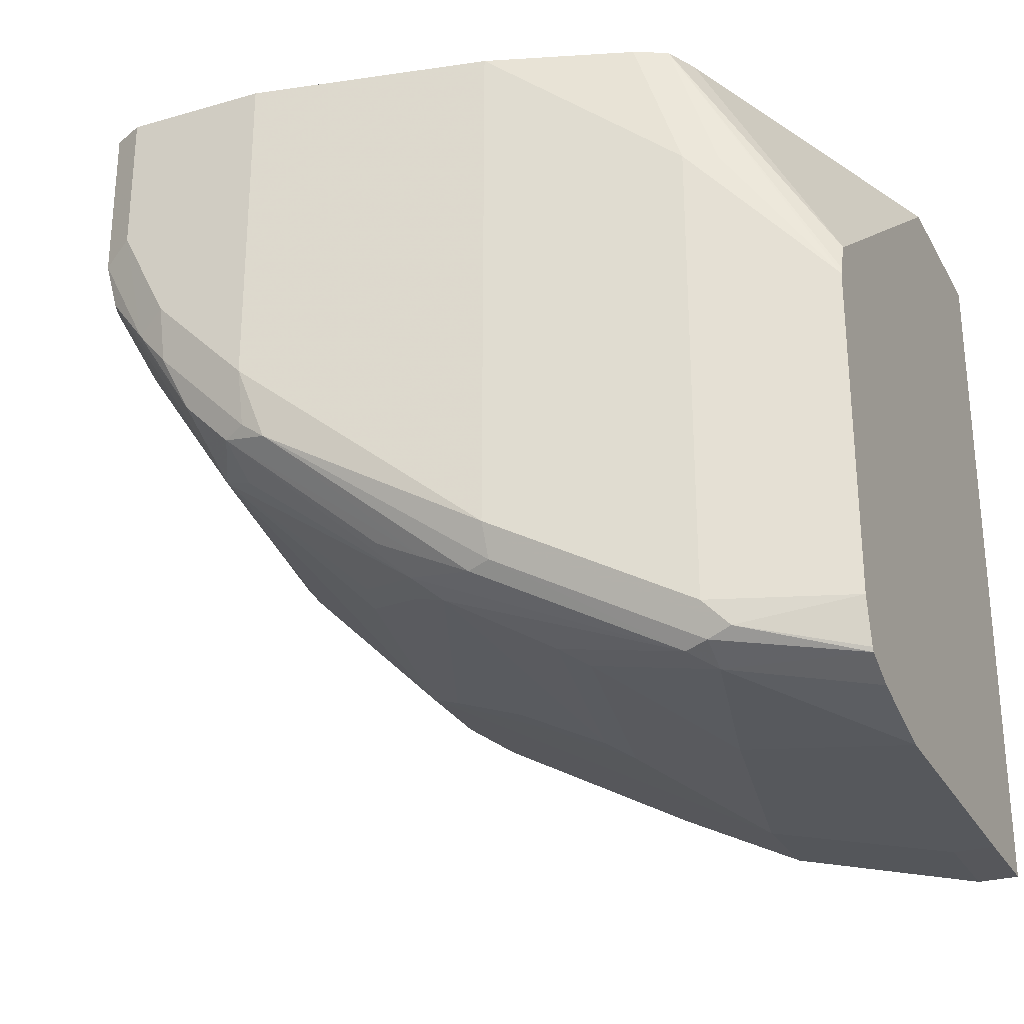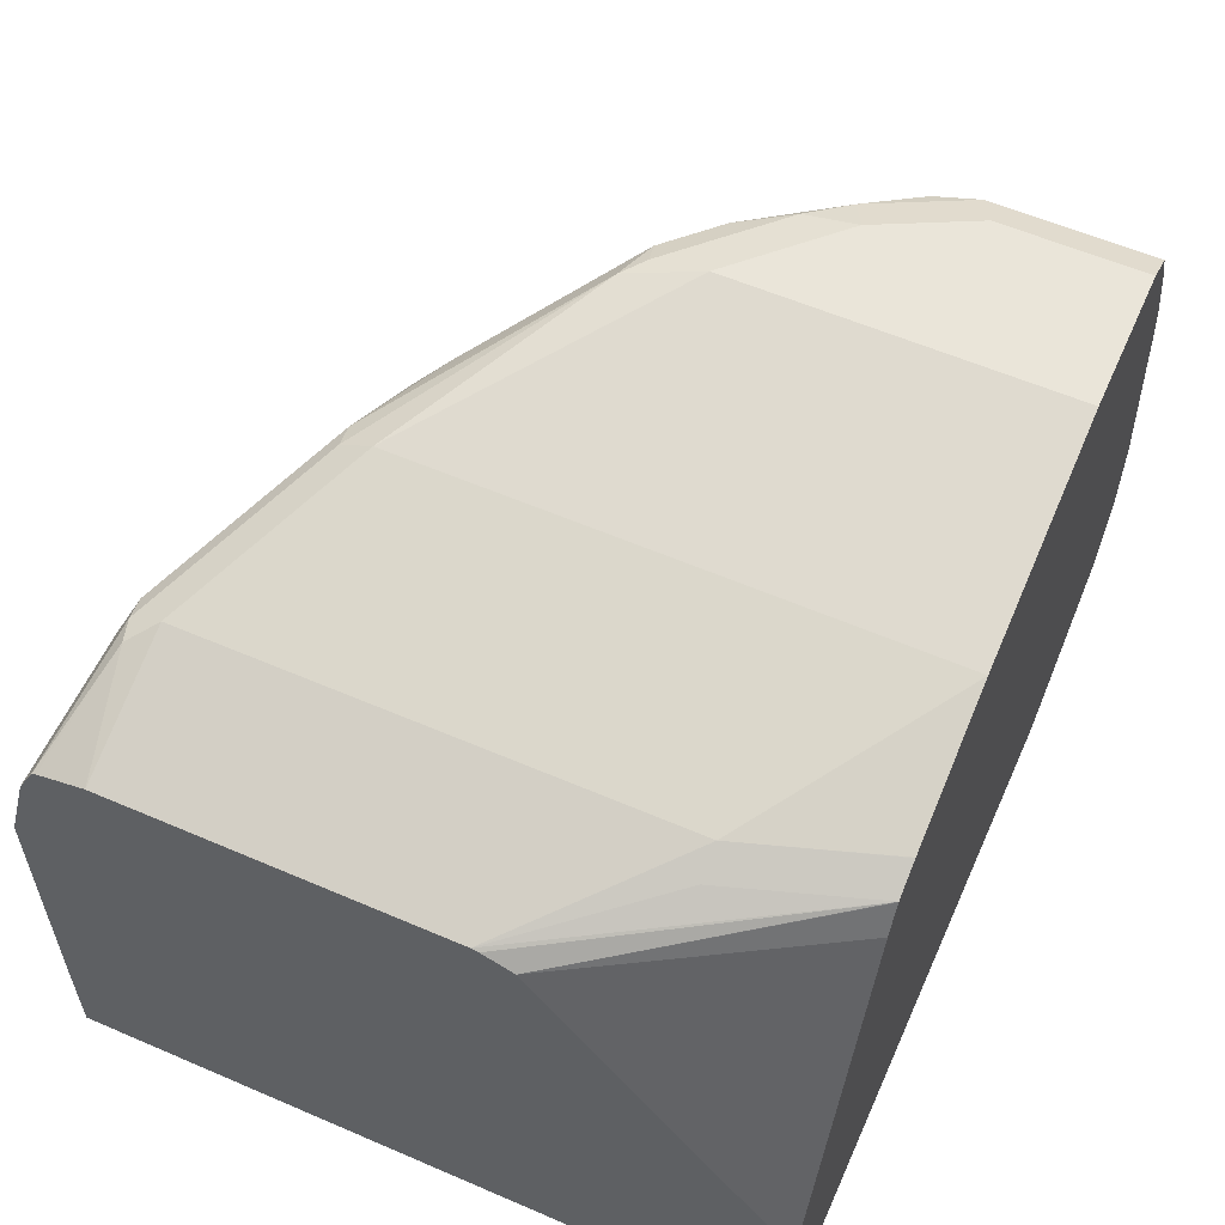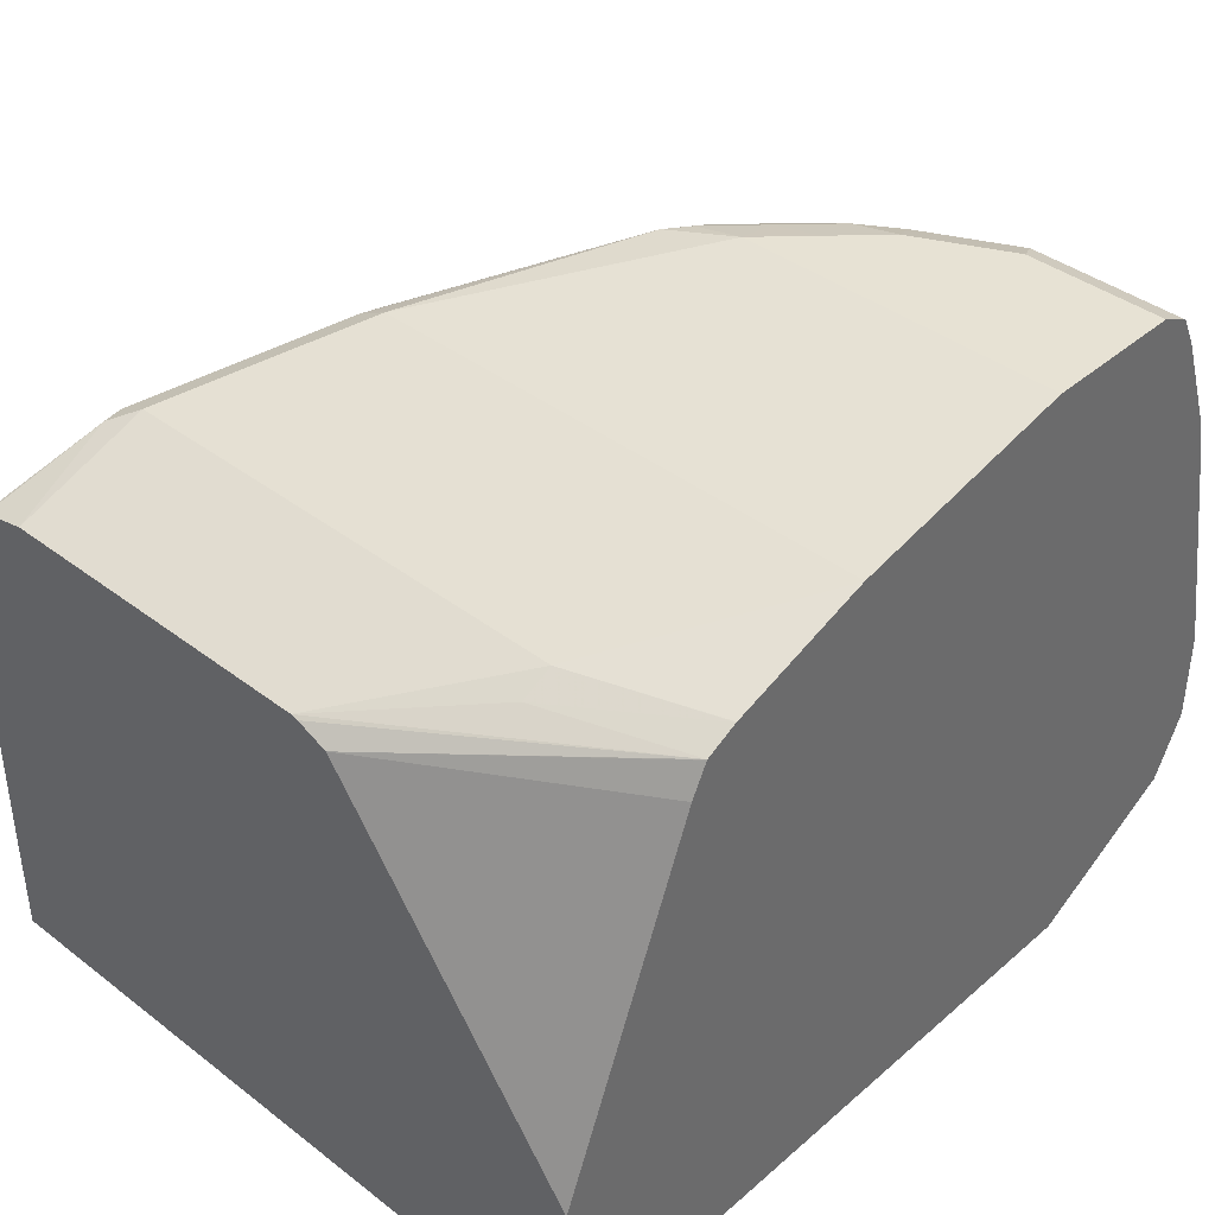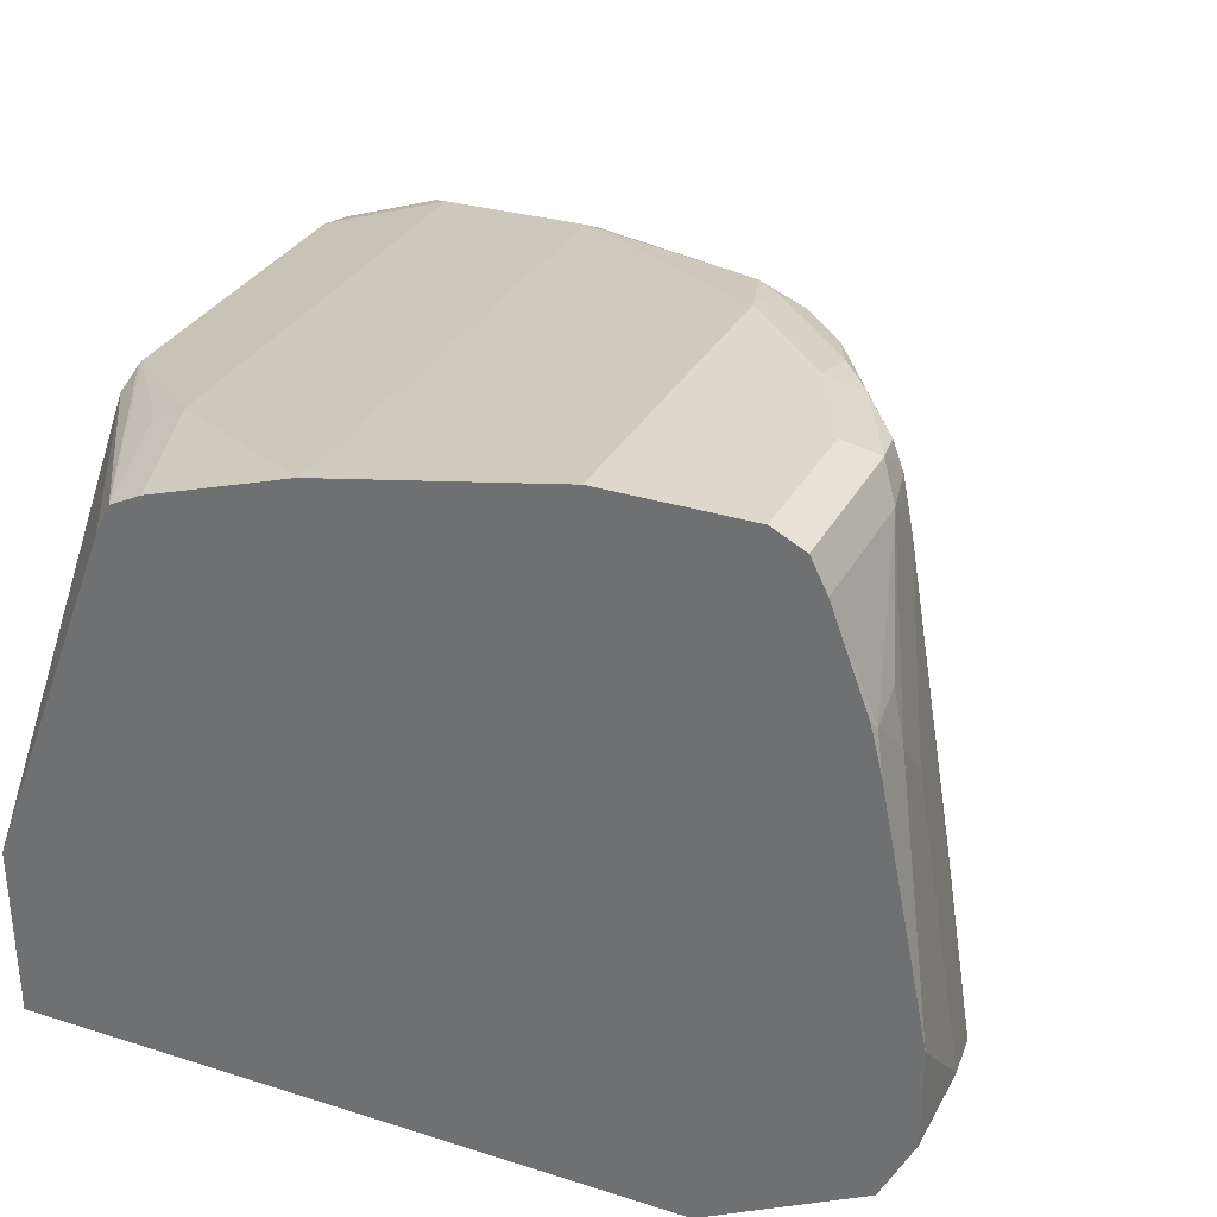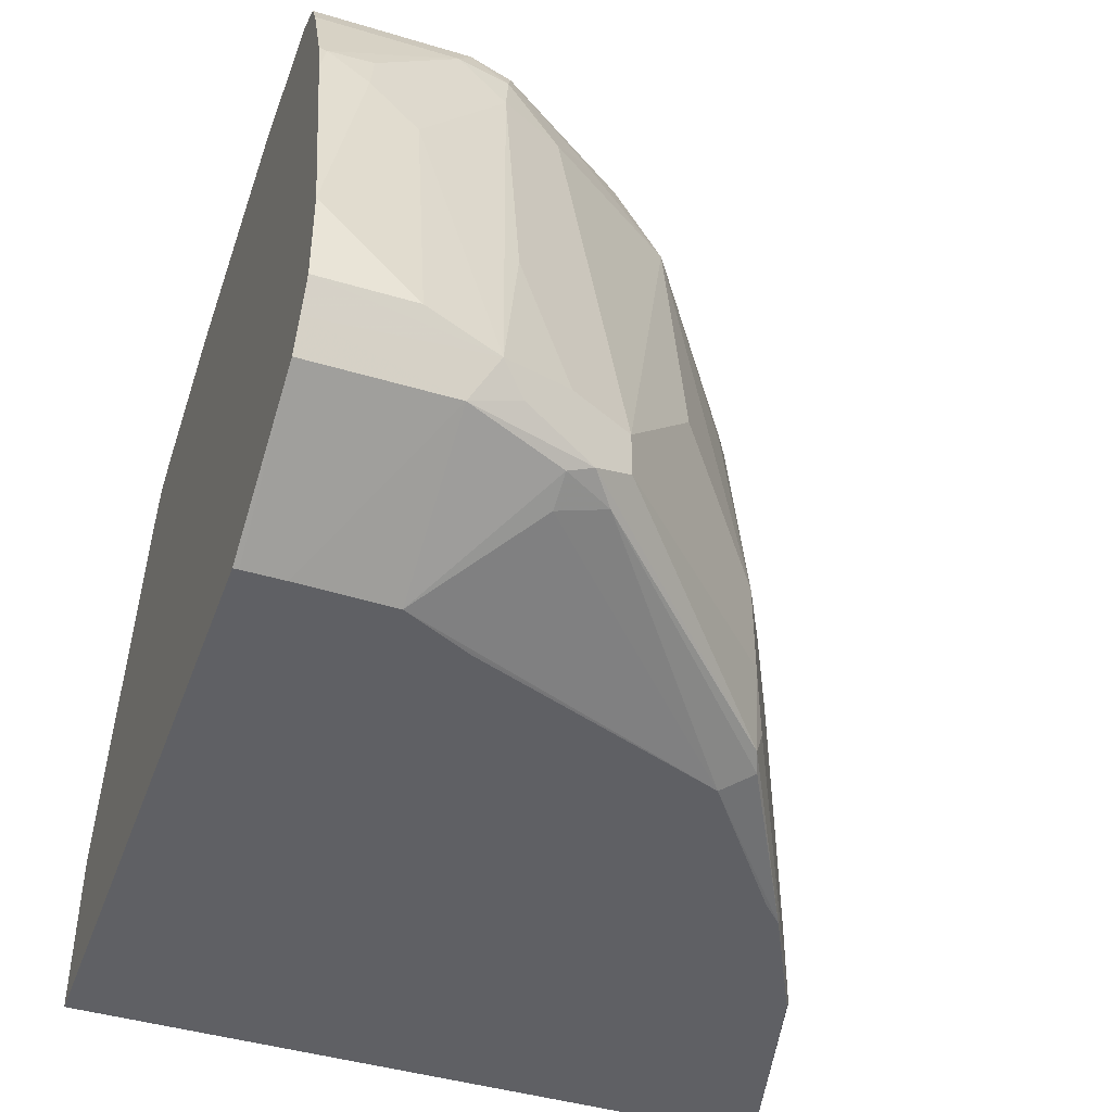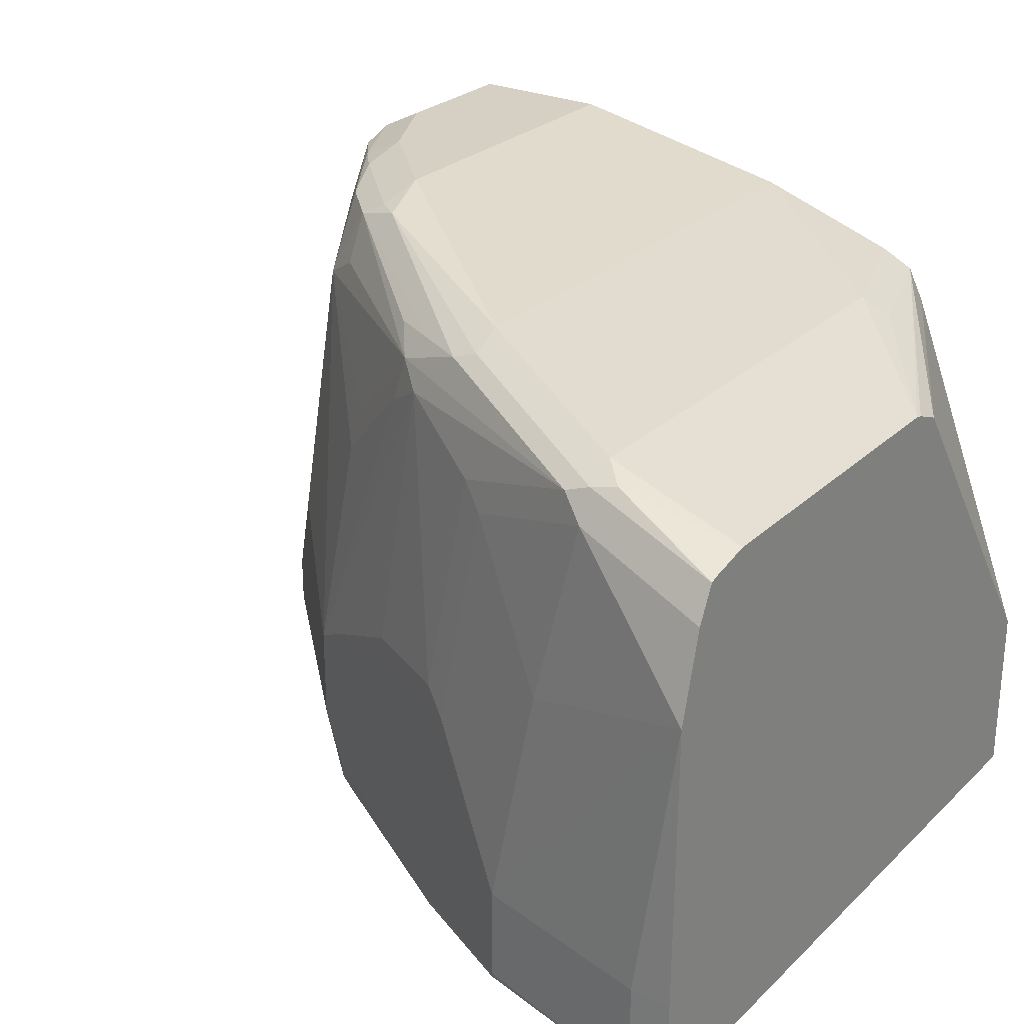
<metadata>
{"format":"obj","ext":"obj","renderer":"f3d","projection":"perspective","resolution":1024,"background":"white","views":[{"elev":-27.3,"azim":24.0,"up":"+Y"},{"elev":58.3,"azim":114.0,"up":"+Z"},{"elev":39.8,"azim":133.3,"up":"+Z"},{"elev":31.3,"azim":-155.8,"up":"+Z"},{"elev":-43.4,"azim":-109.5,"up":"+Z"},{"elev":26.4,"azim":35.1,"up":"+Z"}]}
</metadata>
<code>
v -0.5025 -0.2778 -0.4842
v -0.5025 -0.0003206 -0.4842
v -0.5025 -0.2778 -0.4444
v -0.5186 -0.2778 -0.4842
v -0.5025 -0.0003206 -0.4154
v -0.7599 -0.0003206 -0.4842
v -0.5025 -0.2765 -0.3309
v -0.5186 -0.2778 -0.4444
v -0.5926 -0.2593 -0.4815
v -0.594 -0.2579 -0.4842
v -0.5025 -0.09641 -0.2834
v -0.5556 -0.0003206 -0.2778
v -0.76 -0.002439 -0.4842
v -0.821 -0.0003206 -0.4506
v -0.5025 -0.2673 -0.2963
v -0.5556 -0.2593 -0.2778
v -0.5741 -0.2593 -0.3519
v -0.5926 -0.2593 -0.4444
v -0.7284 -0.1914 -0.4444
v -0.642 -0.2346 -0.4815
v -0.6406 -0.2346 -0.4842
v -0.6054 -0.2522 -0.4842
v -0.5025 -0.1083 -0.2785
v -0.5616 -0.0003206 -0.2657
v -0.5618 -0.0003206 -0.2654
v -0.76 -0.01819 -0.4842
v -0.821 -0.05556 -0.4506
v -0.8271 -0.0003206 -0.4385
v -0.5025 -0.2605 -0.2826
v -0.5556 -0.2531 -0.2654
v -0.5648 -0.2546 -0.2685
v -0.6111 -0.2407 -0.2963
v -0.6297 -0.2407 -0.3889
v -0.642 -0.2346 -0.3889
v -0.6667 -0.2222 -0.3889
v -0.7284 -0.1914 -0.4074
v -0.8025 -0.1173 -0.4444
v -0.7176 -0.1944 -0.4722
v -0.716 -0.1975 -0.463
v -0.6425 -0.2336 -0.4842
v -0.5025 -0.1111 -0.2778
v -0.5739 -0.0003206 -0.2594
v -0.5432 -0.05556 -0.2654
v -0.7592 -0.05556 -0.4842
v -0.8086 -0.09261 -0.4568
v -0.8102 -0.1019 -0.4537
v -0.8218 -0.07409 -0.4444
v -0.8287 -0.06482 -0.4352
v -0.8332 -0.0003206 -0.4261
v -0.5025 -0.2588 -0.2818
v -0.5463 -0.25 -0.2639
v -0.6297 -0.216 -0.2469
v -0.6204 -0.2361 -0.2871
v -0.6389 -0.2176 -0.25
v -0.6667 -0.2106 -0.2593
v -0.6574 -0.2176 -0.2685
v -0.6389 -0.2361 -0.3796
v -0.6759 -0.2176 -0.3796
v -0.713 -0.1991 -0.3981
v -0.6728 -0.2099 -0.2778
v -0.7099 -0.1914 -0.3148
v -0.7469 -0.1543 -0.2593
v -0.7654 -0.1543 -0.3704
v -0.784 -0.1358 -0.4074
v -0.8025 -0.1173 -0.4259
v -0.7099 -0.1975 -0.4753
v -0.7986 -0.1111 -0.4583
v -0.6517 -0.225 -0.4842
v -0.7037 -0.1852 -0.4815
v -0.5556 -0.05556 -0.2593
v -0.5025 -0.2407 -0.2778
v -0.5741 -0.0003206 -0.2593
v -0.7583 -0.05741 -0.4842
v -0.7963 -0.09261 -0.463
v -0.8148 -0.09261 -0.4259
v -0.8148 -0.07409 -0.3704
v -0.7963 -0.07409 -0.2593
v -0.8148 -0.03704 -0.3148
v -0.8287 -0.05787 -0.4259
v -0.8333 -0.03704 -0.4259
v -0.8333 -0.0003206 -0.4259
v -0.5556 -0.2407 -0.2593
v -0.6204 -0.213 -0.2454
v -0.6297 -0.2037 -0.2408
v -0.713 -0.1574 -0.2269
v -0.6574 -0.2083 -0.25
v -0.7037 -0.1921 -0.2963
v -0.6759 -0.1991 -0.25
v -0.7315 -0.1528 -0.2315
v -0.7315 -0.162 -0.25
v -0.75 -0.1343 -0.2315
v -0.7654 -0.1173 -0.2408
v -0.784 -0.09877 -0.2593
v -0.8025 -0.09877 -0.3704
v -0.7023 -0.1556 -0.4842
v -0.7522 -0.06977 -0.4842
v -0.746 -0.0821 -0.4842
v -0.6297 -0.0003206 -0.2408
v -0.7963 -0.05556 -0.2408
v -0.8148 -0.01854 -0.2963
v -0.7917 -0.07639 -0.2408
v -0.8333 -0.01854 -0.4074
v -0.8333 -0.0003206 -0.3892
v -0.7222 -0.1297 -0.2222
v -0.7222 -0.1505 -0.2269
v -0.7407 -0.132 -0.2269
v -0.7592 -0.1134 -0.2269
v -0.7716 -0.09877 -0.2284
v -0.787 -0.07873 -0.2315
v -0.7222 -0.0003206 -0.2222
v -0.7901 -0.06176 -0.2284
v -0.7963 -0.0003206 -0.2408
v -0.8117 -0.003091 -0.2809
v -0.8102 -0.02085 -0.2778
v -0.8145 -0.0003206 -0.2947
v -0.8148 -0.0003206 -0.2963
v -0.7407 -0.1111 -0.2222
v -0.7592 -0.09261 -0.2222
v -0.7778 -0.05556 -0.2222
v -0.7778 -0.0003206 -0.2222
v -0.7901 -0.0003206 -0.2284
v -0.8104 -0.0003206 -0.2781
f 55 62 87
f 54 85 86
f 54 86 55
f 55 87 61
f 55 61 60
f 55 60 56
f 55 86 88
f 55 88 89
f 55 89 90
f 55 90 62
f 53 56 57
f 56 59 58
f 62 93 65
f 61 87 62
f 62 90 89
f 62 89 91
f 62 91 92
f 62 92 93
f 52 85 54
f 62 65 63
f 63 65 64
f 65 93 94
f 65 94 76
f 65 76 75
f 66 67 69
f 67 74 69
f 56 58 57
f 52 84 85
f 49 80 81
f 51 83 52
f 68 69 95
f 38 67 66
f 40 66 69
f 40 69 68
f 41 43 70
f 41 70 82
f 41 82 71
f 42 70 43
f 42 72 70
f 44 73 69
f 44 69 74
f 44 74 45
f 38 46 67
f 45 67 46
f 45 74 67
f 46 48 47
f 48 75 76
f 48 76 77
f 48 77 78
f 48 78 79
f 48 79 80
f 48 80 49
f 48 65 75
f 50 71 51
f 51 71 82
f 51 82 84
f 51 84 83
f 52 83 84
f 69 73 96
f 104 118 117
f 69 97 95
f 99 111 121
f 99 121 112
f 99 112 113
f 99 113 114
f 99 114 100
f 100 114 113
f 100 113 115
f 100 115 116
f 100 116 103
f 100 103 102
f 101 109 111
f 104 110 120
f 99 101 111
f 104 120 119
f 104 117 106
f 104 106 105
f 106 117 118
f 106 118 107
f 107 118 108
f 108 118 119
f 108 119 111
f 108 111 109
f 111 119 120
f 111 120 121
f 112 122 113
f 38 40 39
f 104 119 118
f 93 109 101
f 92 109 93
f 91 109 92
f 70 72 98
f 70 98 84
f 70 84 82
f 76 94 93
f 113 122 115
f 76 93 77
f 77 99 100
f 77 100 78
f 77 93 101
f 77 101 99
f 78 100 102
f 78 102 80
f 78 80 79
f 80 102 103
f 80 103 81
f 84 98 110
f 84 110 104
f 84 104 85
f 85 104 105
f 85 105 89
f 85 89 86
f 86 89 88
f 89 105 106
f 89 106 91
f 91 106 107
f 91 107 108
f 91 108 109
f 69 96 97
f 38 66 40
f 7 16 17
f 37 48 46
f 2 81 103
f 2 103 116
f 2 116 115
f 2 115 122
f 2 122 112
f 2 112 121
f 2 121 120
f 2 120 110
f 2 110 98
f 2 98 72
f 2 72 42
f 2 42 25
f 2 49 81
f 2 25 24
f 2 12 5
f 3 7 8
f 4 8 18
f 4 18 9
f 4 9 10
f 5 12 11
f 6 13 14
f 7 15 16
f 7 17 18
f 7 18 8
f 9 18 36
f 9 36 19
f 2 24 12
f 9 19 20
f 2 28 49
f 2 6 14
f 37 46 38
f 1 2 5
f 1 5 11
f 1 11 23
f 1 23 41
f 1 41 71
f 1 50 29
f 1 29 15
f 1 15 7
f 1 7 3
f 1 3 8
f 1 8 4
f 2 14 28
f 1 4 10
f 1 22 21
f 1 21 40
f 1 40 68
f 1 68 95
f 1 95 97
f 1 97 96
f 1 96 73
f 1 73 44
f 1 44 26
f 1 26 13
f 1 13 6
f 1 6 2
f 1 10 22
f 9 20 21
f 1 71 50
f 9 22 10
f 27 48 28
f 27 44 45
f 28 48 49
f 29 50 51
f 29 51 30
f 30 51 52
f 30 52 31
f 31 52 54
f 31 54 55
f 31 55 56
f 31 56 53
f 32 53 57
f 27 47 48
f 32 57 33
f 34 57 35
f 35 58 36
f 35 57 58
f 36 58 59
f 36 59 56
f 36 56 60
f 36 60 61
f 36 61 62
f 36 63 64
f 36 64 65
f 37 65 48
f 9 21 22
f 33 57 34
f 27 46 47
f 36 62 63
f 26 44 27
f 27 45 46
f 11 24 25
f 11 25 23
f 11 12 24
f 13 27 14
f 14 27 28
f 15 29 16
f 16 29 30
f 16 30 31
f 16 31 53
f 16 53 32
f 16 32 17
f 17 32 33
f 13 26 27
f 18 33 34
f 17 33 18
f 25 42 43
f 20 39 40
f 20 40 21
f 19 39 20
f 23 25 41
f 25 43 41
f 19 37 38
f 19 65 37
f 19 36 65
f 18 35 36
f 19 38 39
f 18 34 35

</code>
